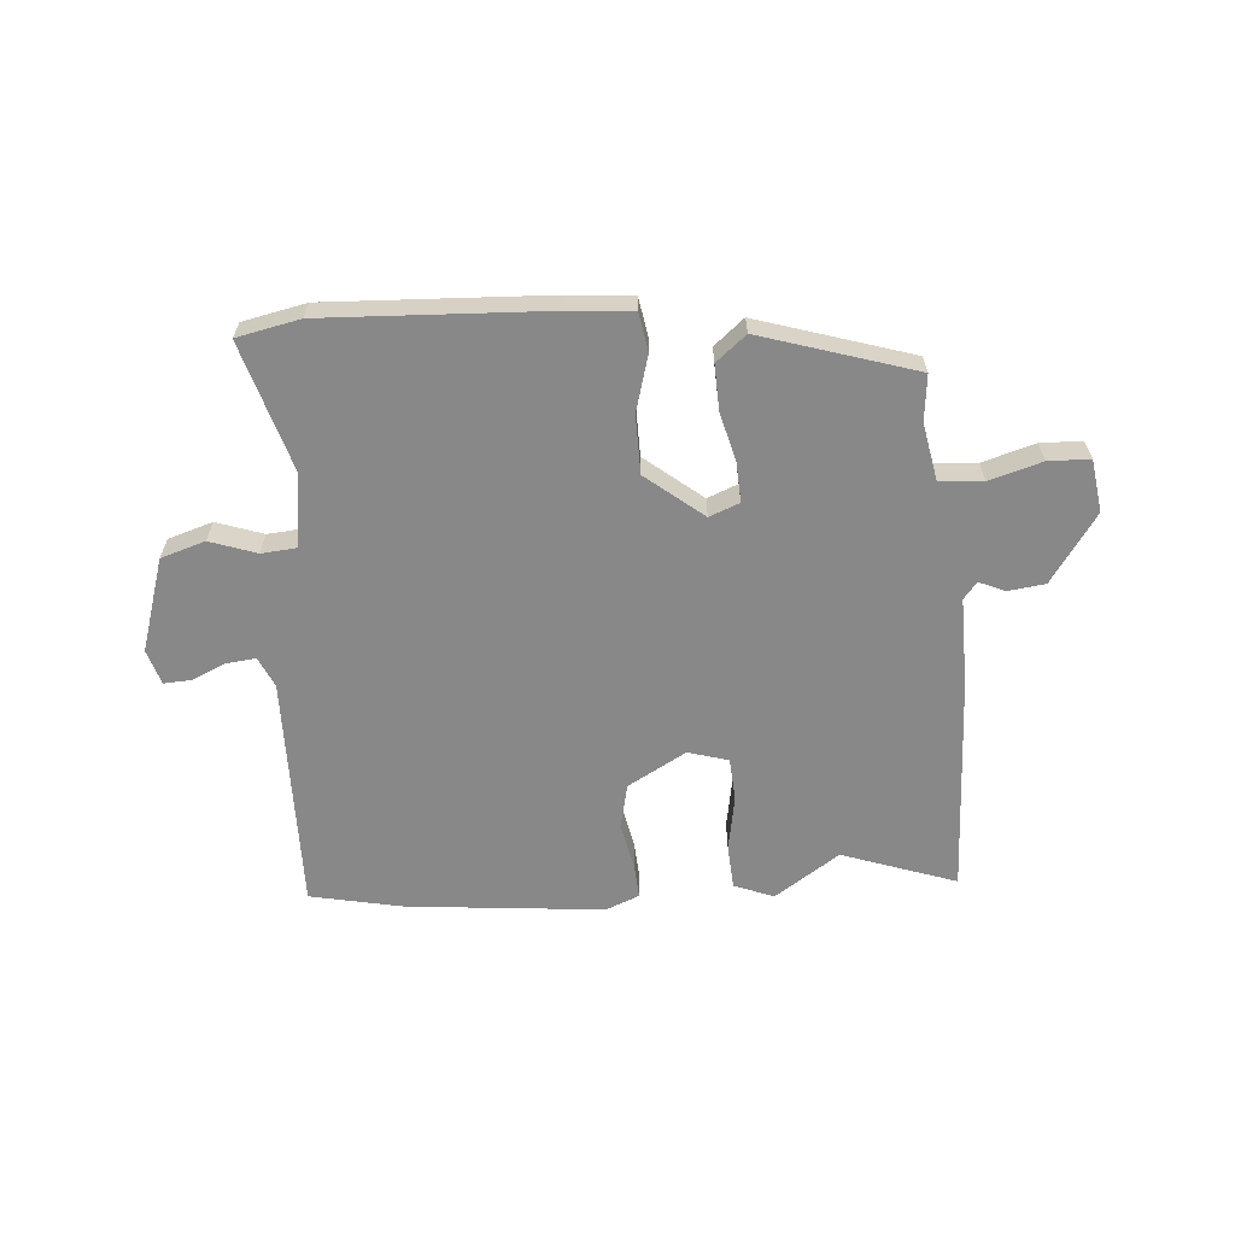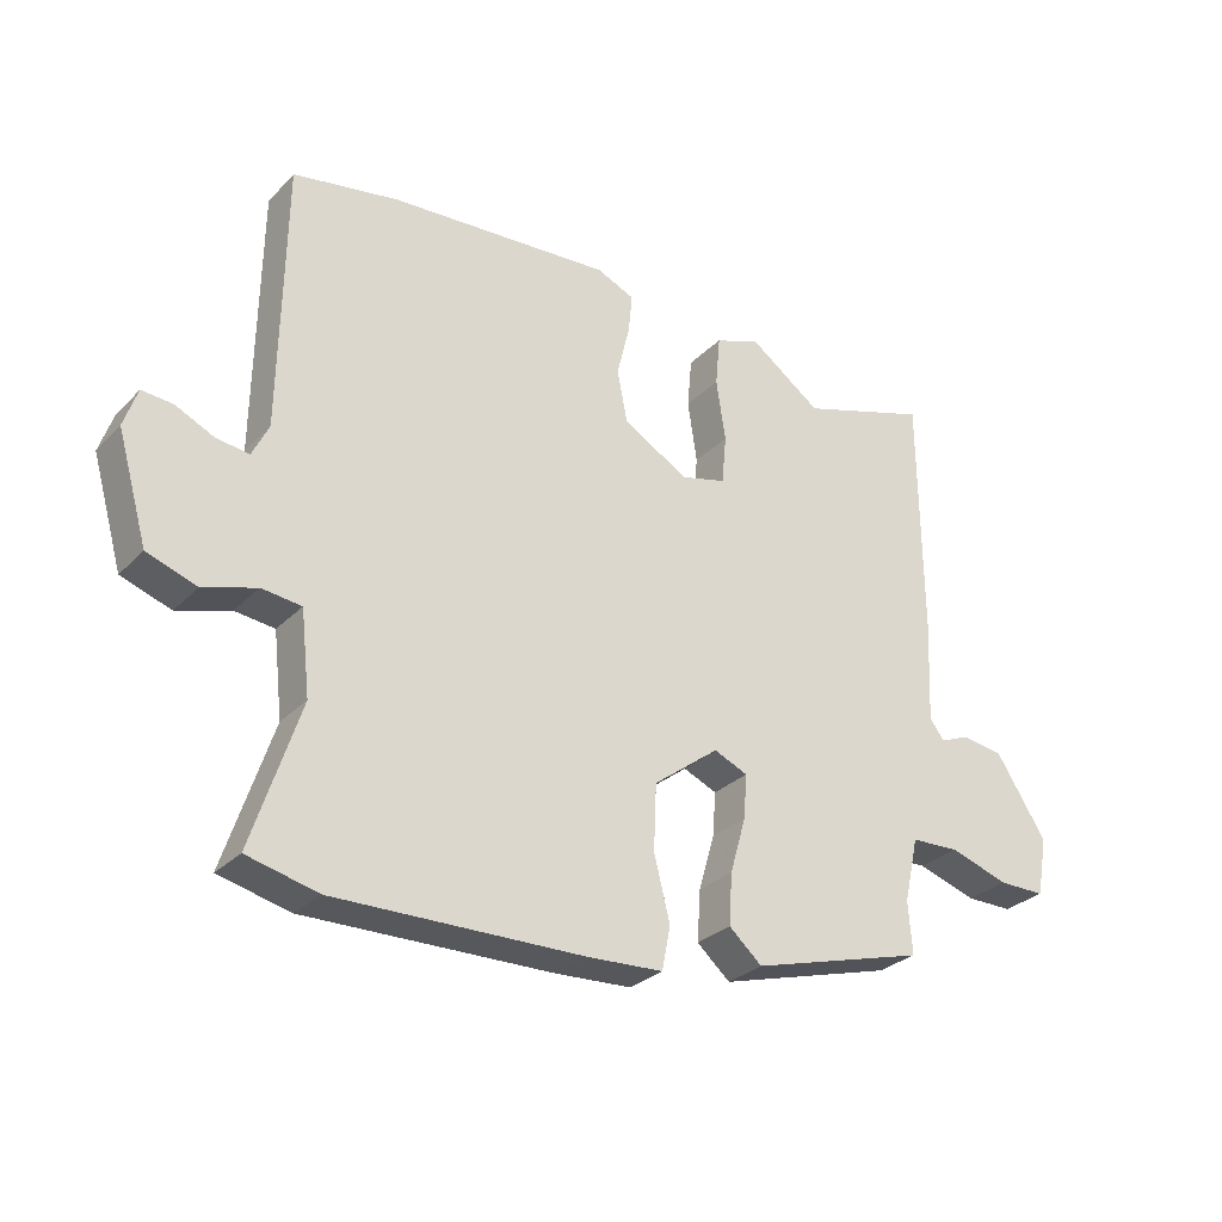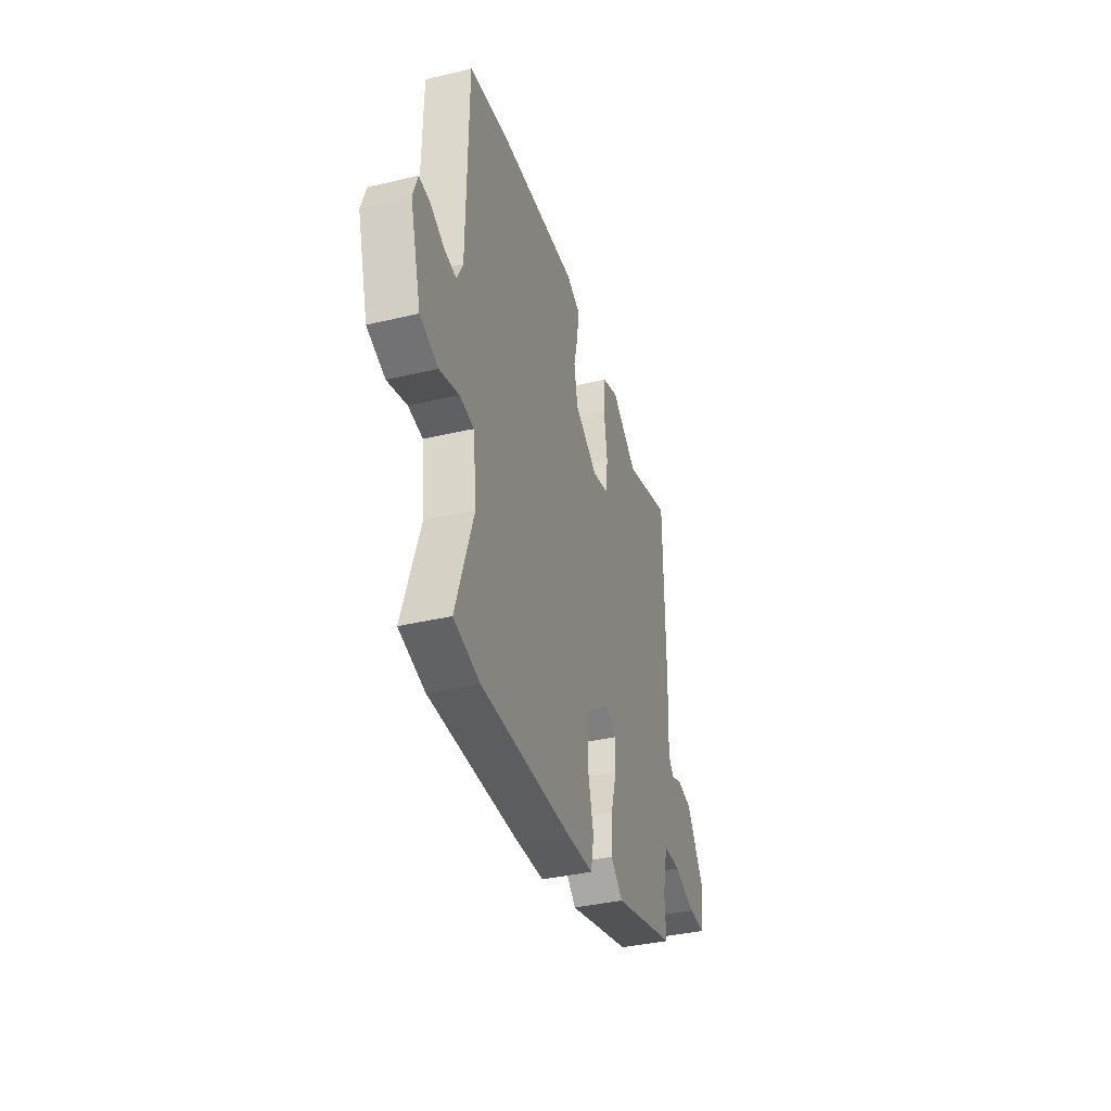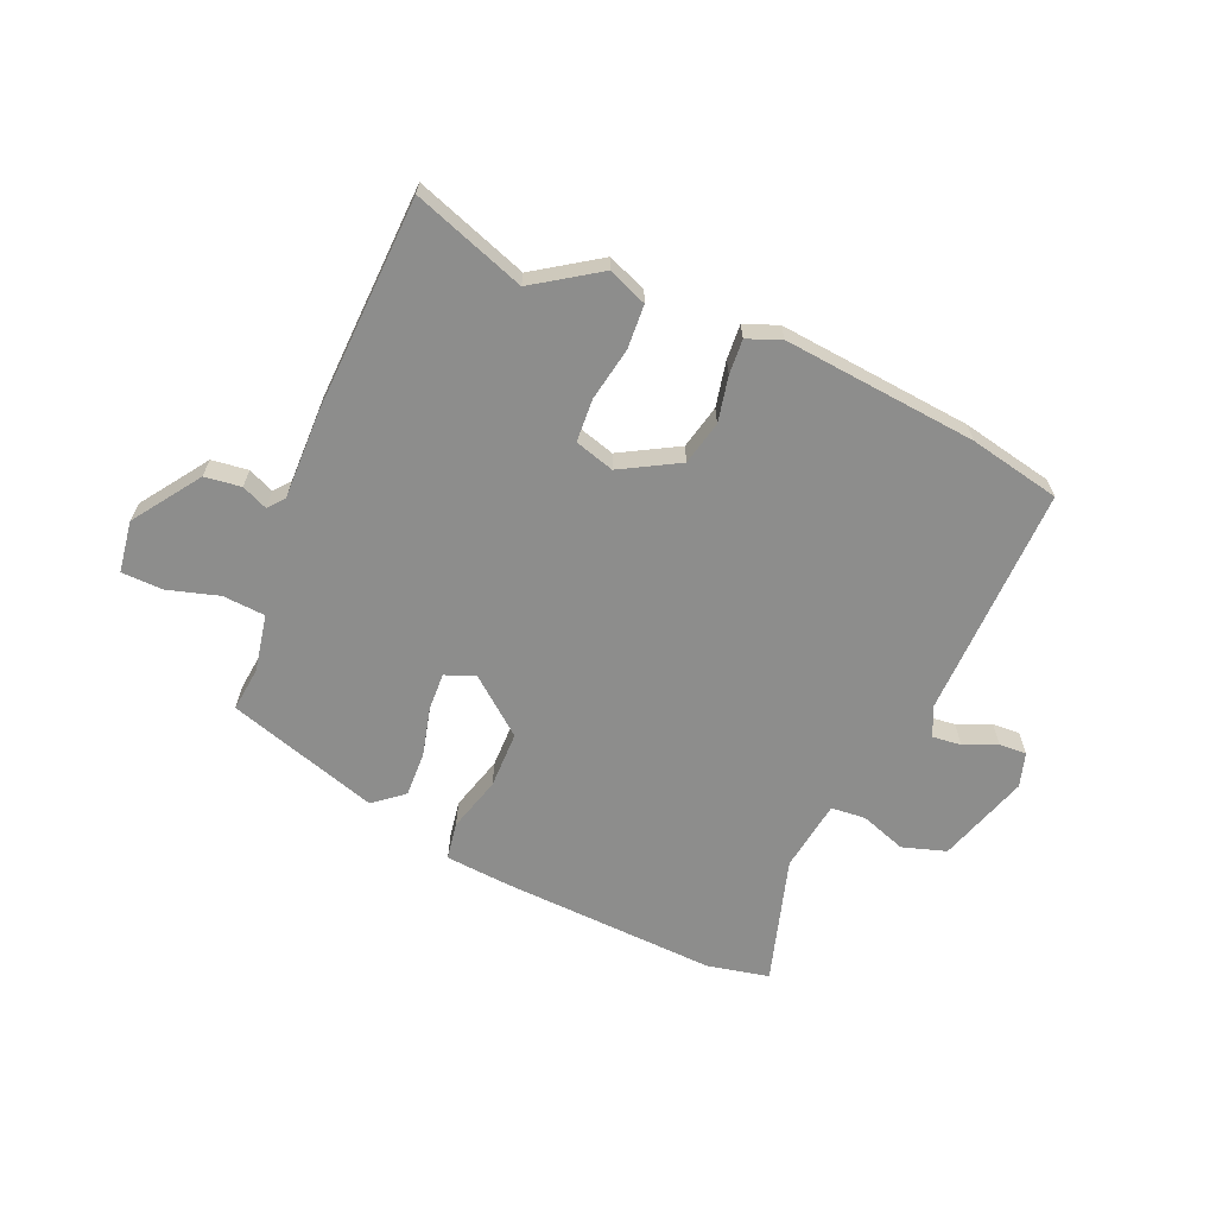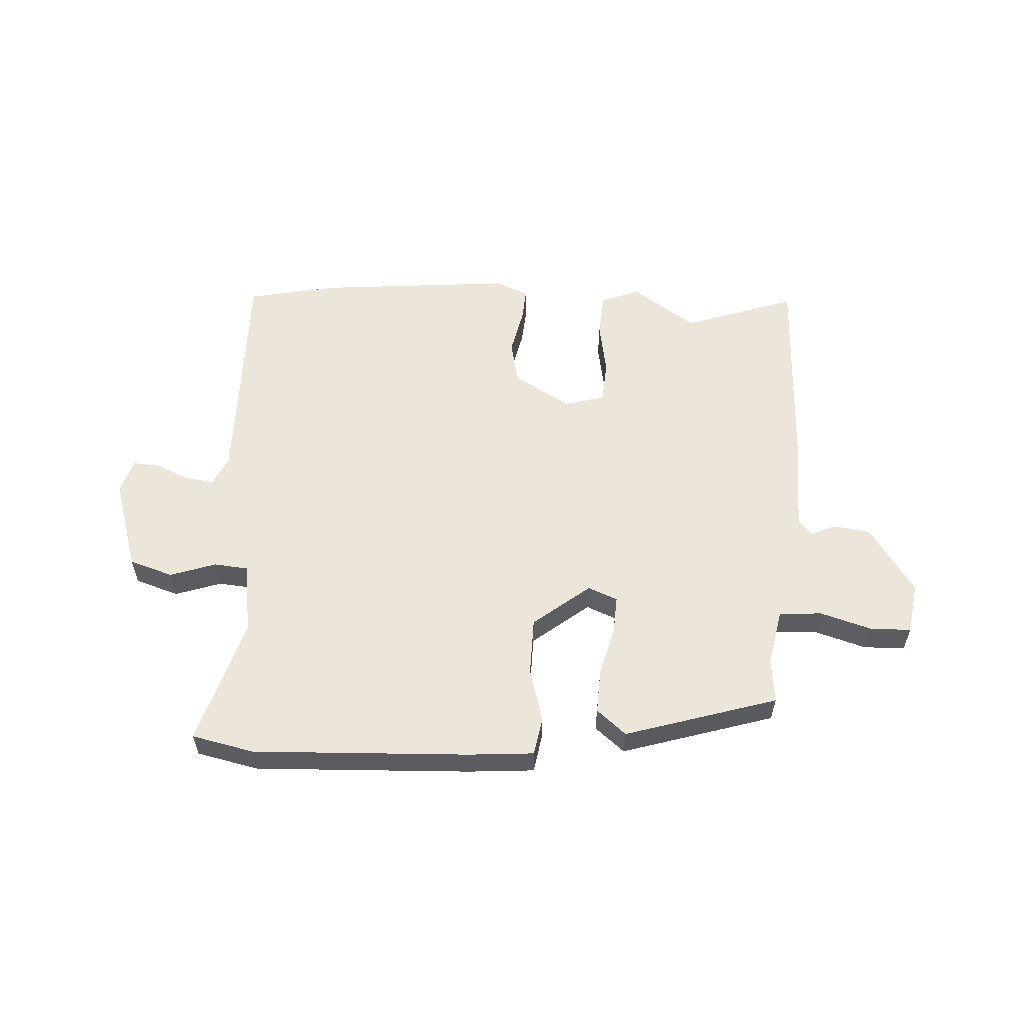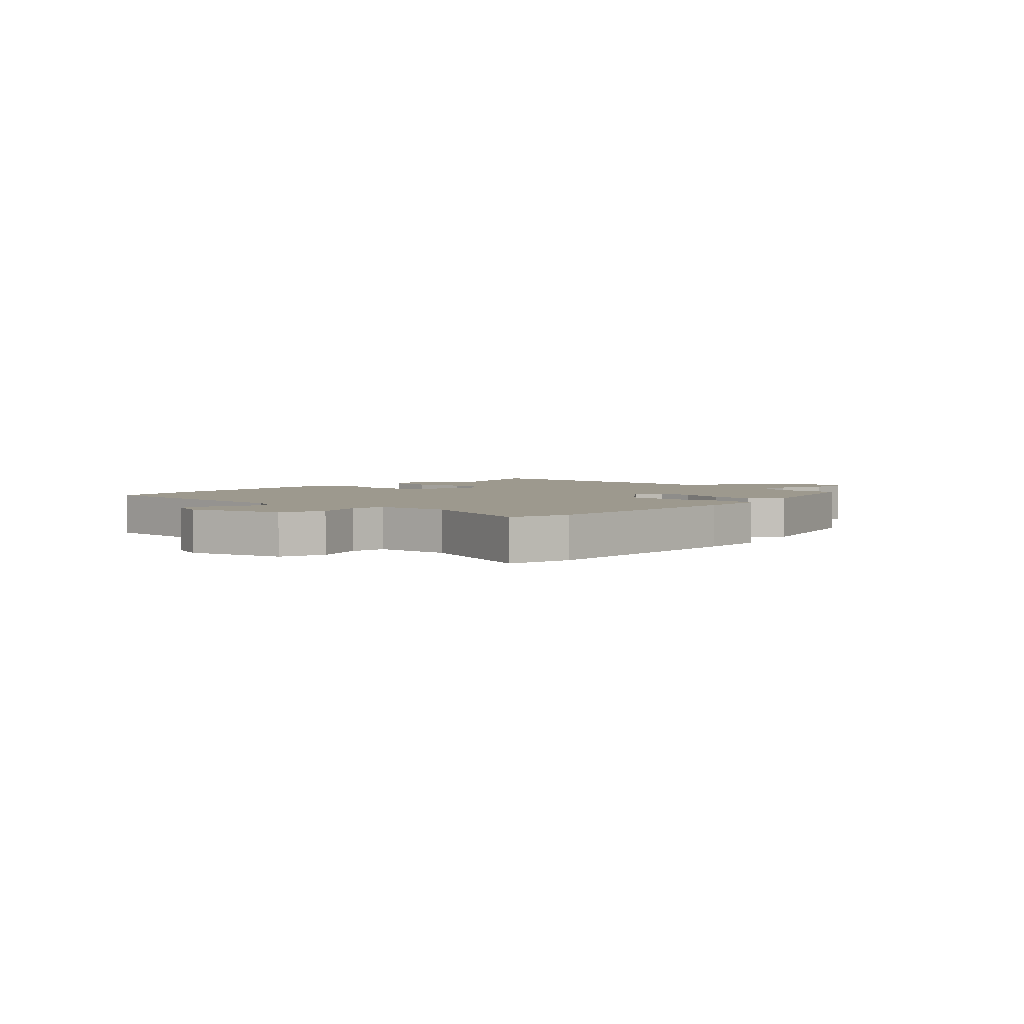
<metadata>
{"format":"obj","ext":"obj","renderer":"f3d","projection":"perspective","resolution":1024,"background":"white","views":[{"elev":-62.7,"azim":-177.3,"up":"+Y"},{"elev":-28.9,"azim":145.3,"up":"+Z"},{"elev":-38.0,"azim":106.7,"up":"+Z"},{"elev":-64.5,"azim":-25.0,"up":"+Y"},{"elev":57.4,"azim":-178.2,"up":"+Y"},{"elev":3.3,"azim":133.3,"up":"+Y"}]}
</metadata>
<code>
v 0.376 0.07 0.522
v 0.535 0.07 0.494
v 0.541 0.07 0.092
v 0.566 0.07 0.041
v 0.616 0.07 0.048
v 0.673 0.07 0.075
v 0.72 0.07 0.079
v 0.74 0.07 0.02
v 0.694 0.07 -0.14
v 0.619 0.07 -0.166
v 0.539 0.07 -0.141
v 0.479 0.07 -0.148
v 0.465 0.07 -0.273
v 0.537 0.07 -0.491
v 0.43 0.07 -0.517
v 0.055 0.07 -0.511
v -0.059 0.07 -0.505
v -0.072 0.07 -0.44
v -0.048 0.07 -0.344
v -0.052 0.07 -0.245
v -0.151 0.07 -0.17
v -0.202 0.07 -0.192
v -0.197 0.07 -0.258
v -0.173 0.07 -0.342
v -0.168 0.07 -0.419
v -0.218 0.07 -0.463
v -0.483 0.07 -0.389
v -0.477 0.07 -0.311
v -0.499 0.07 -0.213
v -0.573 0.07 -0.21
v -0.662 0.07 -0.239
v -0.733 0.07 -0.239
v -0.749 0.07 -0.15
v -0.673 0.07 -0.032
v -0.61 0.07 -0.022
v -0.565 0.07 -0.04
v -0.543 0.07 -0.011
v -0.55 0.07 0.143
v -0.547 0.07 0.515
v -0.351 0.07 0.453
v -0.242 0.07 0.531
v -0.174 0.07 0.506
v -0.167 0.07 0.43
v -0.181 0.07 0.337
v -0.174 0.07 0.263
v -0.105 0.07 0.245
v -0.007 0.07 0.304
v 0.008 0.07 0.381
v -0.011 0.07 0.459
v -0.017 0.07 0.519
v 0.04 0.07 0.544
v 0.376 0 0.522
v 0.535 0 0.494
v 0.541 0 0.092
v 0.566 0 0.041
v 0.616 0 0.048
v 0.673 0 0.075
v 0.72 0 0.079
v 0.74 0 0.02
v 0.694 0 -0.14
v 0.619 0 -0.166
v 0.539 0 -0.141
v 0.479 0 -0.148
v 0.465 0 -0.273
v 0.537 0 -0.491
v 0.43 0 -0.517
v 0.055 0 -0.511
v -0.059 0 -0.505
v -0.072 0 -0.44
v -0.048 0 -0.344
v -0.052 0 -0.245
v -0.151 0 -0.17
v -0.202 0 -0.192
v -0.197 0 -0.258
v -0.173 0 -0.342
v -0.168 0 -0.419
v -0.218 0 -0.463
v -0.483 0 -0.389
v -0.477 0 -0.311
v -0.499 0 -0.213
v -0.573 0 -0.21
v -0.662 0 -0.239
v -0.733 0 -0.239
v -0.749 0 -0.15
v -0.673 0 -0.032
v -0.61 0 -0.022
v -0.565 0 -0.04
v -0.543 0 -0.011
v -0.55 0 0.143
v -0.547 0 0.515
v -0.351 0 0.453
v -0.242 0 0.531
v -0.174 0 0.506
v -0.167 0 0.43
v -0.181 0 0.337
v -0.174 0 0.263
v -0.105 0 0.245
v -0.007 0 0.304
v 0.008 0 0.381
v -0.011 0 0.459
v -0.017 0 0.519
v 0.04 0 0.544
f 48 49 50 51
f 47 48 51 1
f 46 47 1 2
f 41 42 43 44
f 40 41 44 45
f 37 38 39 40
f 37 40 45
f 36 37 45 46
f 34 35 36
f 33 34 36
f 30 31 32 33
f 29 30 33 36
f 25 26 27 28
f 23 24 25 28
f 22 23 28 29
f 21 22 29 36
f 16 17 18 19
f 16 19 20
f 13 14 15 16
f 12 13 16 20
f 8 9 10 11
f 8 11 12
f 5 6 7 8
f 4 5 8 12
f 3 4 12 20
f 21 36 46 2
f 2 3 20 21
f 102 101 100 99
f 52 102 99 98
f 53 52 98 97
f 95 94 93 92
f 96 95 92 91
f 91 90 89 88
f 96 91 88
f 97 96 88 87
f 87 86 85
f 87 85 84
f 84 83 82 81
f 87 84 81 80
f 79 78 77 76
f 79 76 75 74
f 80 79 74 73
f 87 80 73 72
f 70 69 68 67
f 71 70 67
f 67 66 65 64
f 71 67 64 63
f 62 61 60 59
f 63 62 59
f 59 58 57 56
f 63 59 56 55
f 71 63 55 54
f 53 97 87 72
f 72 71 54 53
f 1 52 53 2
f 2 53 54 3
f 3 54 55 4
f 4 55 56 5
f 5 56 57 6
f 6 57 58 7
f 7 58 59 8
f 8 59 60 9
f 9 60 61 10
f 10 61 62 11
f 11 62 63 12
f 12 63 64 13
f 13 64 65 14
f 14 65 66 15
f 15 66 67 16
f 16 67 68 17
f 17 68 69 18
f 18 69 70 19
f 19 70 71 20
f 20 71 72 21
f 21 72 73 22
f 22 73 74 23
f 23 74 75 24
f 24 75 76 25
f 25 76 77 26
f 26 77 78 27
f 27 78 79 28
f 28 79 80 29
f 29 80 81 30
f 30 81 82 31
f 31 82 83 32
f 32 83 84 33
f 33 84 85 34
f 34 85 86 35
f 35 86 87 36
f 36 87 88 37
f 37 88 89 38
f 38 89 90 39
f 39 90 91 40
f 40 91 92 41
f 41 92 93 42
f 42 93 94 43
f 43 94 95 44
f 44 95 96 45
f 45 96 97 46
f 46 97 98 47
f 47 98 99 48
f 48 99 100 49
f 49 100 101 50
f 50 101 102 51
f 51 102 52 1

</code>
